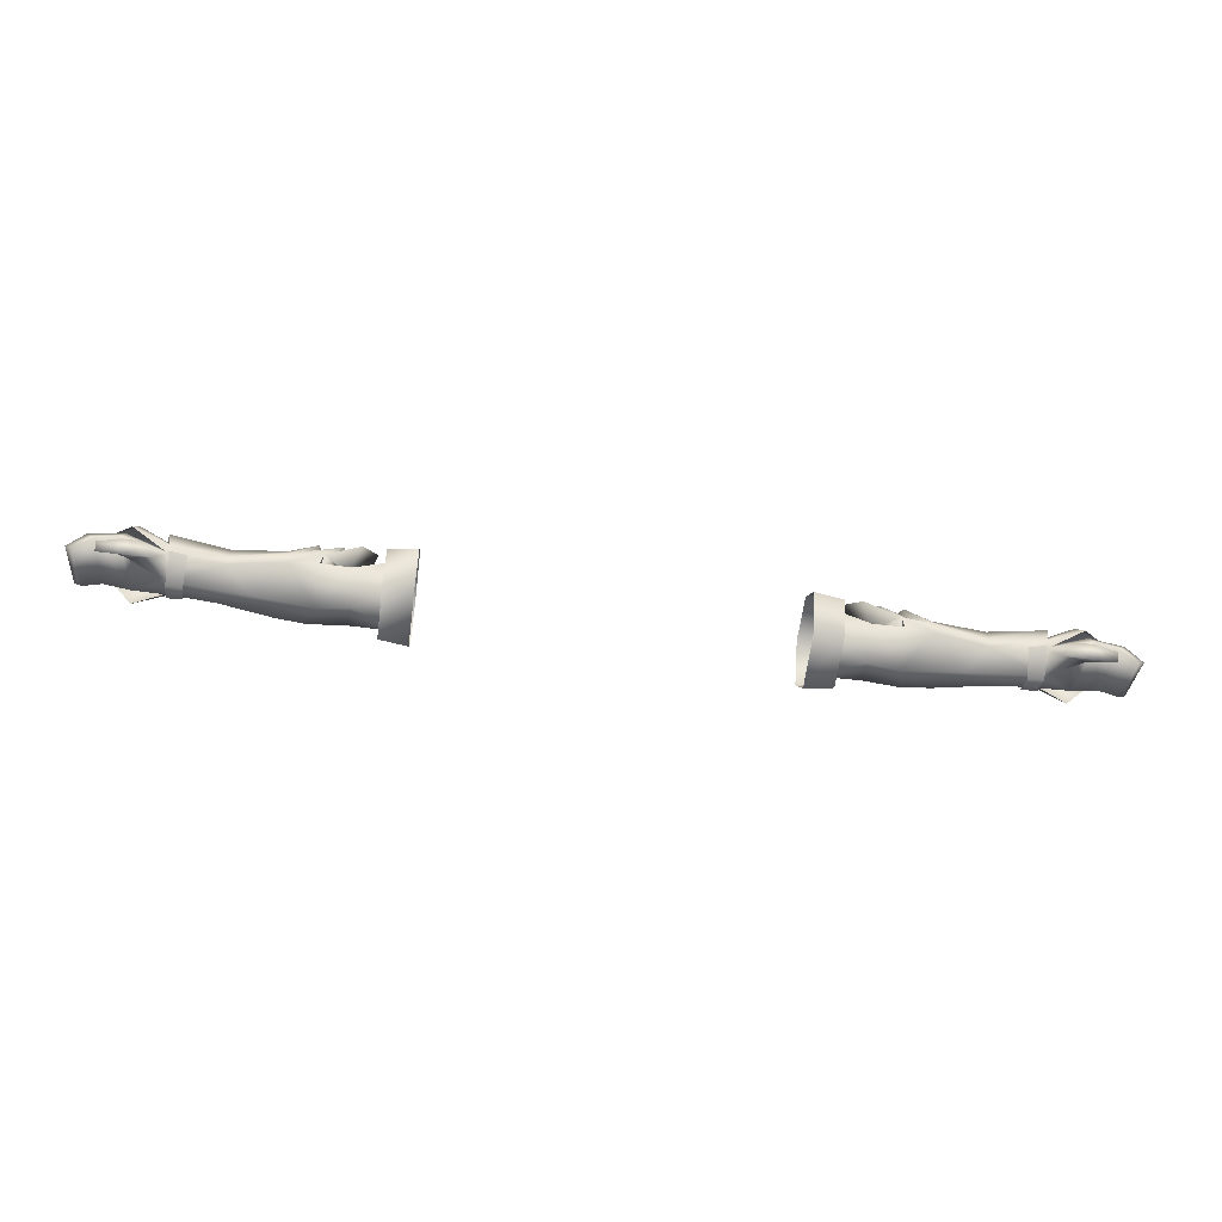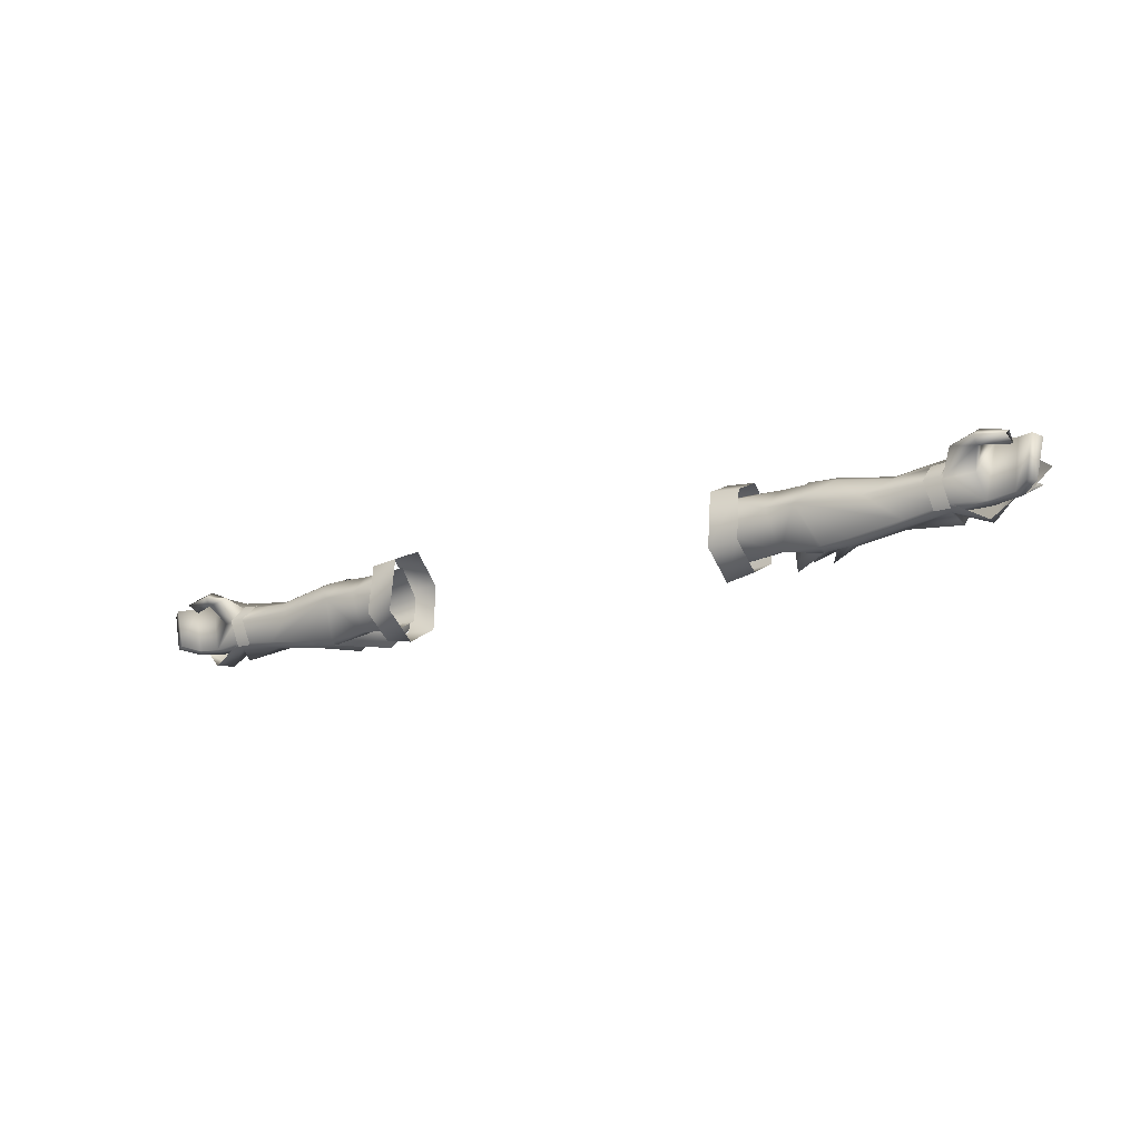
<metadata>
{"format":"obj","ext":"obj","renderer":"f3d","projection":"perspective","resolution":1024,"background":"white","views":[{"elev":-56.4,"azim":-7.4,"up":"+Y"},{"elev":-19.2,"azim":31.1,"up":"+Z"}]}
</metadata>
<code>
g mesh00
v 79.11 35.33 -5.666
v 73.31 34.71 -5.244
v 72.91 35.97 -6.208
v 70.07 31.69 -1.675
v 73.06 35.89 2.516
v 70.05 35.71 2.089
v 73.14 35.77 2.014
v 72.87 32.85 -1.59
v 74.7 32.1 3.418
v 79.17 32.18 2.635
v 74.7 32.1 3.418
v 72.87 32.85 -1.59
v 73.31 34.71 -5.244
v 79.11 35.33 -5.666
v 72.87 32.85 -1.59
v 77.56 35.59 -0.4017
v 79.17 32.18 2.635
v 73.14 35.77 2.014
v 63.43 35.58 1.261
v 72.87 32.85 -1.59
v 59.41 31.97 -1.884
v 73.31 34.71 -5.244
v 73.21 39.44 1.439
v 73.43 42.17 -1.855
v 73.55 39.04 3.592
v 73.06 35.89 2.516
v 70.07 31.69 -1.675
v 72.94 31.77 -1.569
v 70.46 34.77 -6.057
v 73.3 34.69 -6.049
v 79.48 41.25 -4.176
v 72.96 38.95 -5.697
v 78.59 43.27 -1.857
v 73.43 42.17 -1.855
v 73.21 39.44 1.439
v 72.96 38.95 -5.697
v 73.96 39.03 -7.672
v 73.43 42.17 -1.855
v 74.86 43.43 -2.213
v 74.7 32.1 3.418
v 76.95 34.44 4.61
v 73.14 35.77 2.014
v 80.51 38.49 3.232
v 73.09 39.2 -0.2108
v 80.39 39.2 -0.931
v 73.43 40.92 -1.861
v 79.43 37.43 -5.966
v 72.96 38.95 -5.327
v 78.49 40.55 3.543
v 82.53 38.22 2.966
v 79.48 41.25 1.01
v 72.91 35.97 -6.208
v 79.43 37.43 -5.966
v 79.11 35.33 -5.666
v 73.14 35.77 2.014
v 79.18 37.13 5.555
v 73.16 36.48 3.271
v 79.48 41.25 1.01
v 73.21 39.44 1.439
v 78.49 40.55 3.543
v 73.16 36.48 3.271
v 79.18 37.13 5.555
v 79.48 41.25 1.01
v 73.31 34.71 -5.244
v 72.91 35.97 -6.208
v 79.3 35.85 -8.761
v 79.3 35.85 -8.761
v 72.91 35.97 -6.208
v 78.57 39.86 -7.934
v 72.96 38.95 -5.697
v 79.48 41.25 -4.176
f 1 2 3
f 4 5 6
f 7 8 9
f 10 11 12
f 13 14 15
f 15 14 16
f 15 16 17
f 18 19 20
f 20 19 21
f 20 21 22
f 23 24 25
f 26 27 28
f 28 27 29
f 28 29 30
f 31 32 33
f 33 32 34
f 33 34 35
f 36 37 38
f 38 37 39
f 38 39 25
f 40 41 42
f 42 41 43
f 42 43 44
f 44 43 45
f 44 45 46
f 46 45 47
f 46 47 48
f 48 47 3
f 49 50 51
f 52 53 54
f 55 56 57
f 58 59 60
f 60 59 61
f 60 61 62
f 63 33 35
f 64 65 66
f 67 68 69
f 69 68 70
f 69 70 71
v 48.23 29.93 -1.73
v 53.73 35.45 3.119
v 48.6 35.5 3.427
v 48.23 29.93 -1.73
v 48.6 35.5 3.427
v 43.48 35.47 3.303
v 53.73 35.45 3.119
v 48.23 29.93 -1.73
v 59.41 31.97 -1.884
v 50.7 34.74 -8.213
v 55.48 34.79 -7.754
v 48.23 29.93 -1.73
v 65.06 35.14 -6.268
v 59.41 31.97 -1.884
v 50.17 34.75 -8.277
v 50.7 34.74 -8.213
v 48.23 29.93 -1.73
v 52 41.83 -5.081
v 50.72 36.26 -8.883
v 50.15 36.27 -8.879
v 50.7 34.74 -8.213
v 50.17 34.75 -8.277
v 48.6 35.5 3.427
v 51.09 42.32 -0.8543
v 43.07 42.27 -0.9611
v 52 41.83 -5.081
v 43.19 41.94 -5.013
v 50.15 36.27 -8.879
v 43.33 34.96 -7.856
v 48.23 29.93 -1.73
v 43.48 35.47 3.303
v 48.6 35.5 3.427
v 43.07 42.27 -0.9611
f 72 73 74
f 75 76 77
f 78 79 80
f 81 82 83
f 83 82 84
f 83 84 85
f 86 87 88
f 89 90 91
f 91 90 92
f 91 92 93
f 94 95 96
f 96 95 97
f 96 97 98
f 98 97 99
f 98 99 100
f 100 99 93
f 100 93 101
f 102 103 104
v 63.84 40.06 -6.19
v 63.65 41.94 -2.515
v 67.33 42.05 -2.419
v 63.6 40.11 1.24
v 73.55 39.04 3.592
v 72.96 38.95 -5.697
v 72.91 35.97 -6.208
v 73.96 39.03 -7.672
v 73.14 35.77 2.014
v 73.16 36.48 3.271
v 63.43 35.58 1.261
v 63.43 36.82 2.105
v 55.48 36.4 -8.572
v 50.72 36.26 -8.883
v 53.36 40.97 -6.434
v 73.21 39.44 1.439
v 73.55 39.04 3.592
v 73.16 36.48 3.271
v 48.07 36.98 4.317
v 42.14 41.52 3.813
v 44.51 42.2 -2.397
v 50.72 36.26 -8.883
v 42.61 43.47 -8.797
v 48.94 44.49 -2.53
v 39.83 48.71 -2.207
v 42.14 41.52 3.813
v 48.07 36.98 4.317
v 55.48 36.4 -8.572
v 50.73 43.56 -2.797
v 49.39 43.02 -8.522
v 50.72 36.26 -8.883
v 55.48 36.4 -8.572
v 50.7 34.74 -8.213
v 55.48 34.79 -7.754
v 44.65 48.01 -2.868
v 45.44 43.57 1.931
v 51.58 41.14 1.183
v 48.07 36.98 4.317
v 53.73 36.75 3.942
v 45.53 43.76 -7.464
v 50.73 43.56 -2.797
v 50.72 36.26 -8.883
v 48.07 36.98 4.317
v 45.53 43.76 -7.464
v 45.44 43.57 1.931
v 44.65 48.01 -2.868
v 59.41 31.97 -1.884
v 65.06 35.14 -6.268
v 73.31 34.71 -5.244
v 64.65 36.41 -7.146
v 72.91 35.97 -6.208
v 39.83 48.71 -2.207
v 42.61 43.47 -8.797
v 50.72 36.26 -8.883
v 48.6 35.5 3.427
v 53.73 35.45 3.119
v 48.07 36.98 4.317
v 53.73 36.75 3.942
v 55.48 36.4 -8.572
v 49.39 43.02 -8.522
v 54.57 41.27 -6.914
v 54.69 43.5 -2.829
v 53.73 36.75 3.942
v 49.39 42.32 2.575
v 48.92 47.88 -2.943
v 74.86 43.43 -2.213
v 73.96 39.03 -7.672
v 72.91 35.97 -6.208
v 53.73 35.45 3.119
v 53.73 36.75 3.942
v 54.37 41.34 1.375
v 49.39 42.32 2.575
v 48.92 47.88 -2.943
v 73.16 36.48 3.271
v 54.69 43.5 -2.829
v 55.48 34.79 -7.754
f 105 106 107
f 107 106 108
f 107 108 109
f 110 111 112
f 113 114 115
f 115 114 116
f 117 118 119
f 120 121 122
f 123 124 125
f 126 127 128
f 127 129 128
f 128 129 130
f 128 130 131
f 132 133 134
f 135 136 137
f 137 136 138
f 139 140 141
f 141 140 142
f 141 142 143
f 118 144 119
f 119 144 139
f 119 139 145
f 145 139 141
f 146 147 148
f 148 147 149
f 148 149 150
f 151 152 153
f 153 152 154
f 153 154 155
f 124 156 125
f 125 156 157
f 125 157 158
f 159 160 161
f 161 160 162
f 163 164 165
f 165 164 166
f 167 168 133
f 133 168 169
f 133 169 134
f 109 170 107
f 107 170 171
f 107 171 105
f 105 171 172
f 105 172 154
f 151 115 173
f 173 115 116
f 173 116 174
f 174 116 175
f 174 175 176
f 176 175 166
f 176 166 177
f 177 166 164
f 178 109 116
f 116 109 108
f 116 108 175
f 175 108 106
f 175 106 179
f 179 106 105
f 179 105 165
f 165 105 154
f 165 154 163
f 163 154 152
f 163 152 180
v -80.39 39.2 -0.931
v -73.43 40.92 -1.861
v -79.43 37.43 -5.966
v -73.14 35.77 2.014
v -76.95 34.44 4.61
v -74.7 32.1 3.418
v -72.94 31.77 -1.569
v -70.05 35.71 2.089
v -73.06 35.89 2.516
v -74.86 43.43 -2.213
v -73.43 42.17 -1.855
v -73.21 39.44 1.439
v -74.7 32.1 3.418
v -72.87 32.85 -1.59
v -73.14 35.77 2.014
v -73.43 40.92 -1.861
v -80.39 39.2 -0.931
v -80.51 38.49 3.232
v -76.95 34.44 4.61
v -73.14 35.77 2.014
v -80.51 38.49 3.232
v -73.09 39.2 -0.2108
v -73.43 40.92 -1.861
v -74.7 32.1 3.418
v -79.17 32.18 2.635
v -72.87 32.85 -1.59
v -77.56 35.59 -0.4017
v -79.11 35.33 -5.666
v -73.31 34.71 -5.244
v -59.41 31.97 -1.884
v -72.87 32.85 -1.59
v -63.43 35.58 1.261
v -73.14 35.77 2.014
v -70.05 35.71 2.089
v -72.94 31.77 -1.569
v -70.07 31.69 -1.675
v -73.3 34.69 -6.049
v -70.46 34.77 -6.057
v -73.21 39.44 1.439
v -73.43 42.17 -1.855
v -78.59 43.27 -1.857
v -72.96 38.95 -5.697
v -79.48 41.25 -4.176
v -73.43 42.17 -1.855
v -74.86 43.43 -2.213
v -72.96 38.95 -5.697
v -73.43 40.92 -1.861
v -72.96 38.95 -5.327
v -79.43 37.43 -5.966
v -72.91 35.97 -6.208
v -79.11 35.33 -5.666
v -73.31 34.71 -5.244
v -72.87 32.85 -1.59
v -82.93 37.39 -5.405
v -78.57 39.86 -7.934
v -79.3 35.85 -8.761
v -73.16 36.48 3.271
v -79.18 37.13 5.555
v -73.14 35.77 2.014
v -79.18 37.13 5.555
v -73.16 36.48 3.271
v -78.49 40.55 3.543
v -73.21 39.44 1.439
v -79.48 41.25 1.01
v -73.21 39.44 1.439
v -78.59 43.27 -1.857
v -79.48 41.25 1.01
v -79.3 35.85 -8.761
v -72.91 35.97 -6.208
v -73.31 34.71 -5.244
v -79.48 41.25 -4.176
v -72.96 38.95 -5.697
v -78.57 39.86 -7.934
v -72.91 35.97 -6.208
v -79.3 35.85 -8.761
f 181 182 183
f 184 185 186
f 187 188 189
f 190 191 192
f 193 194 195
f 196 197 198
f 199 200 201
f 201 200 202
f 201 202 203
f 204 205 206
f 206 205 207
f 206 207 208
f 209 210 211
f 211 210 212
f 211 212 213
f 214 215 216
f 216 215 217
f 216 217 218
f 219 220 221
f 221 220 222
f 221 222 223
f 224 225 226
f 227 228 229
f 229 228 230
f 229 230 231
f 231 230 232
f 231 232 233
f 234 235 236
f 237 238 239
f 240 241 242
f 242 241 243
f 242 243 244
f 245 246 247
f 248 249 250
f 251 252 253
f 253 252 254
f 253 254 255
v -43.48 35.47 3.303
v -48.6 35.5 3.427
v -48.23 29.93 -1.73
v -59.41 31.97 -1.884
v -48.23 29.93 -1.73
v -53.73 35.45 3.119
v -48.6 35.5 3.427
v -59.41 31.97 -1.884
v -65.06 35.14 -6.268
v -48.23 29.93 -1.73
v -55.48 34.79 -7.754
v -50.7 34.74 -8.213
v -48.23 29.93 -1.73
v -50.7 34.74 -8.213
v -50.17 34.75 -8.277
v -52 41.83 -5.081
v -50.15 36.27 -8.879
v -50.72 36.26 -8.883
v -50.17 34.75 -8.277
v -50.17 34.75 -8.277
v -43.33 34.96 -7.856
v -50.15 36.27 -8.879
v -43.19 41.94 -5.013
v -52 41.83 -5.081
v -51.09 42.32 -0.8543
v -48.6 35.5 3.427
v -43.48 35.47 3.303
v -51.09 42.32 -0.8543
v -43.07 42.27 -0.9611
v -43.19 41.94 -5.013
f 256 257 258
f 259 260 261
f 261 260 262
f 263 264 265
f 265 264 266
f 265 266 267
f 268 269 270
f 271 272 273
f 273 272 274
f 273 274 267
f 258 275 276
f 276 275 277
f 276 277 278
f 278 277 279
f 278 279 280
f 281 282 283
f 283 282 284
f 283 284 285
v -53.73 35.45 3.119
v -48.07 36.98 4.317
v -53.73 36.75 3.942
v -63.43 35.58 1.261
v -63.43 36.82 2.105
v -73.14 35.77 2.014
v -73.16 36.48 3.271
v -50.72 36.26 -8.883
v -55.48 36.4 -8.572
v -45.53 43.76 -7.464
v -53.36 40.97 -6.434
v -44.65 48.01 -2.868
v -44.51 42.2 -2.397
v -42.14 41.52 3.813
v -48.07 36.98 4.317
v -48.94 44.49 -2.53
v -42.61 43.47 -8.797
v -50.72 36.26 -8.883
v -48.07 36.98 4.317
v -42.14 41.52 3.813
v -39.83 48.71 -2.207
v -74.86 43.43 -2.213
v -73.21 39.44 1.439
v -73.55 39.04 3.592
v -73.16 36.48 3.271
v -49.39 43.02 -8.522
v -50.73 43.56 -2.797
v -55.48 36.4 -8.572
v -50.7 34.74 -8.213
v -55.48 34.79 -7.754
v -50.72 36.26 -8.883
v -55.48 36.4 -8.572
v -48.07 36.98 4.317
v -50.72 36.26 -8.883
v -45.44 43.57 1.931
v -45.53 43.76 -7.464
v -44.65 48.01 -2.868
v -54.69 43.5 -2.829
v -54.37 41.34 1.375
v -49.39 42.32 2.575
v -53.73 36.75 3.942
v -59.41 31.97 -1.884
v -73.31 34.71 -5.244
v -65.06 35.14 -6.268
v -72.91 35.97 -6.208
v -64.65 36.41 -7.146
v -50.72 36.26 -8.883
v -42.61 43.47 -8.797
v -39.83 48.71 -2.207
v -48.6 35.5 3.427
v -73.96 39.03 -7.672
v -72.96 38.95 -5.697
v -72.91 35.97 -6.208
v -63.6 40.11 1.24
v -63.65 41.94 -2.515
v -67.33 42.05 -2.419
v -63.84 40.06 -6.19
v -73.96 39.03 -7.672
v -48.92 47.88 -2.943
v -49.39 42.32 2.575
v -53.73 36.75 3.942
v -50.73 43.56 -2.797
v -51.58 41.14 1.183
v -45.44 43.57 1.931
v -53.73 36.75 3.942
v -48.07 36.98 4.317
v -74.86 43.43 -2.213
v -73.55 39.04 3.592
v -73.16 36.48 3.271
v -48.92 47.88 -2.943
v -49.39 43.02 -8.522
v -54.57 41.27 -6.914
v -55.48 36.4 -8.572
v -55.48 34.79 -7.754
v -72.91 35.97 -6.208
v -54.69 43.5 -2.829
v -53.73 35.45 3.119
f 286 287 288
f 289 290 291
f 291 290 292
f 293 294 295
f 295 294 296
f 295 296 297
f 298 299 300
f 301 302 303
f 304 305 301
f 301 305 306
f 301 306 302
f 307 308 309
f 309 308 310
f 311 312 313
f 314 315 316
f 316 315 317
f 318 319 320
f 320 319 321
f 320 321 322
f 323 324 325
f 325 324 326
f 327 328 329
f 329 328 330
f 329 330 331
f 332 333 298
f 298 333 334
f 298 334 299
f 287 286 335
f 307 336 337
f 337 336 338
f 339 340 341
f 341 340 342
f 341 342 343
f 311 344 312
f 312 344 345
f 312 345 346
f 296 347 297
f 297 347 348
f 297 348 349
f 349 348 350
f 349 350 351
f 343 352 341
f 341 352 353
f 341 353 339
f 339 353 354
f 339 354 290
f 325 355 323
f 323 355 356
f 323 356 357
f 357 356 358
f 357 358 331
f 331 358 359
f 331 359 329
f 360 343 331
f 331 343 342
f 331 342 357
f 357 342 340
f 357 340 361
f 361 340 339
f 361 339 324
f 324 339 290
f 324 290 326
f 326 290 289
f 326 289 362
f 362 289 327
v -80.51 38.49 3.232
v -81.18 35.75 4.27
v -76.95 34.44 4.61
v -82.27 42.12 -0.1027
v -82.55 41.21 -1.596
v -79.48 41.25 1.01
v -81.47 40.66 -1.522
v -74.7 32.1 3.418
v -79.09 30.91 4.069
v -79.17 32.18 2.635
v -84.27 34.75 2.7
v -84.33 33.99 3.526
v -84.25 33.26 4.591
v -84.2 31.75 3.481
v -79.66 34.25 4.215
v -84.33 33.99 3.526
v -79.54 33.05 5.689
v -84.25 33.26 4.591
v -89.38 33.91 2.537
v -87.94 32.83 3.131
v -86.61 37.26 3.117
v -85.02 35.21 3.865
v -87.94 33.79 -4.522
v -87.94 32.83 3.131
v -86.49 33.01 -4.282
v -79.11 35.33 -5.666
v -83.73 35.43 -5.075
v -84.83 36.89 -5.348
v -89.38 33.91 2.537
v -87.94 33.79 -4.522
v -84.27 34.75 2.7
v -84.33 33.99 3.526
v -79.66 34.25 4.215
v -79.09 30.91 4.069
v -74.7 32.1 3.418
v -79.48 41.25 1.01
v -78.59 43.27 -1.857
v -81.58 43.39 -1.861
v -79.48 41.25 -4.176
v -82.27 42.12 -3.474
v -85.32 37.62 -4.798
v -84.93 39.82 -1.395
v -82.93 37.39 -5.405
v -81.47 40.66 -1.522
v -79.48 41.25 -4.176
v -86.25 42.78 -1.929
v -82.27 42.12 -3.474
v -79.48 41.25 -4.176
v -78.57 39.86 -7.934
v -82.93 37.39 -5.405
v -79.48 41.25 -4.176
v -86.25 42.78 -1.929
v -82.27 42.12 -0.1027
v -79.18 37.13 5.555
v -78.49 40.55 3.543
v -82.53 38.22 2.966
v -79.48 41.25 1.01
v -87.94 32.83 3.131
v -86.49 33.01 -4.282
v -85.02 35.21 3.865
v -80.39 39.2 -0.931
v -79.43 37.43 -5.966
v -81.18 35.75 4.27
v -84.2 31.75 3.481
v -89.34 37.55 -1.217
v -85.32 37.84 1.997
v -82.53 38.22 2.966
v -79.48 41.25 1.01
v -81.18 35.75 4.27
v -77.56 35.59 -0.4017
v -84.27 34.75 2.7
v -84.2 31.75 3.481
f 363 364 365
f 366 367 368
f 368 367 369
f 370 371 372
f 373 374 375
f 376 375 373
f 377 378 379
f 379 378 380
f 381 382 383
f 383 382 384
f 383 384 364
f 381 385 386
f 386 385 387
f 388 389 390
f 391 383 392
f 392 383 390
f 393 394 395
f 396 397 365
f 398 399 400
f 400 399 401
f 400 401 402
f 403 404 405
f 405 404 406
f 405 406 407
f 366 408 367
f 367 408 409
f 367 409 369
f 369 409 410
f 411 412 413
f 402 414 400
f 400 414 415
f 400 415 398
f 416 417 418
f 418 417 419
f 420 421 422
f 364 363 383
f 383 363 423
f 383 423 390
f 390 423 424
f 390 424 388
f 425 377 365
f 365 377 379
f 365 379 396
f 396 379 380
f 396 380 426
f 403 427 404
f 404 427 428
f 404 428 406
f 406 428 429
f 406 429 430
f 385 390 421
f 421 390 389
f 421 389 422
f 422 389 388
f 422 388 431
f 431 388 432
f 431 432 395
f 395 432 372
f 395 372 433
f 433 372 371
f 433 371 434
v 36 37.29 4.362
v 43.48 35.47 3.303
v 36 41.8 -0.4297
v 43.07 42.27 -0.9611
v 43.19 41.94 -5.013
v 36 41.5 -5.085
v 43.33 34.96 -7.856
v 36 35.7 -8.437
v 36 41.5 -5.085
v 32.76 43.76 2.07
v 38 43 2.042
v 32.76 43.35 -6.75
v 38 42.7 -6.618
v 32.74 36.14 -11.07
v 32.76 43.35 -6.75
v 38 36.04 -10.14
v 38 42.7 -6.618
v 38 30.87 3.154
v 38 37.26 6.429
v 32.74 37.53 7.083
v 38 43 2.042
v 32.76 43.76 2.07
v 32.77 30.58 3.553
v 32.77 29.33 -6.835
v 38 29.69 -6.298
v 32.74 36.14 -11.07
v 38 36.04 -10.14
f 435 436 437
f 436 438 437
f 437 438 439
f 437 439 440
f 441 442 439
f 439 442 443
f 444 445 446
f 446 445 447
f 448 449 450
f 450 449 451
f 452 453 454
f 454 453 455
f 454 455 456
f 454 457 452
f 452 457 458
f 452 458 459
f 459 458 460
f 459 460 461
v 79.54 33.05 5.689
v 74.7 32.1 3.418
v 79.09 30.91 4.069
v 84.2 31.75 3.481
v 84.33 33.99 3.526
v 84.27 34.75 2.7
v 86.49 33.01 -4.282
v 87.94 32.83 3.131
v 83.73 35.43 -5.075
v 85.02 35.21 3.865
v 81.18 35.75 4.27
v 76.95 34.44 4.61
v 79.66 34.25 4.215
v 81.18 35.75 4.27
v 84.25 33.26 4.591
v 84.2 31.75 3.481
v 84.25 33.26 4.591
v 84.33 33.99 3.526
v 84.2 31.75 3.481
v 79.09 30.91 4.069
v 79.17 32.18 2.635
v 74.7 32.1 3.418
v 81.18 35.75 4.27
v 85.02 35.21 3.865
v 86.61 37.26 3.117
v 87.94 32.83 3.131
v 89.38 33.91 2.537
v 87.94 32.83 3.131
v 87.94 33.79 -4.522
v 86.49 33.01 -4.282
v 89.38 33.91 2.537
v 87.94 33.79 -4.522
v 84.83 36.89 -5.348
v 79.66 34.25 4.215
v 84.33 33.99 3.526
v 84.27 34.75 2.7
v 81.47 40.66 -1.522
v 79.48 41.25 -4.176
v 82.55 41.21 -1.596
v 82.27 42.12 -3.474
v 82.27 42.12 -3.474
v 79.48 41.25 -4.176
v 81.58 43.39 -1.861
v 78.59 43.27 -1.857
v 79.48 41.25 1.01
v 79.48 41.25 1.01
v 82.27 42.12 -0.1027
v 86.25 42.78 -1.929
v 79.48 41.25 -4.176
v 82.93 37.39 -5.405
v 78.57 39.86 -7.934
v 79.3 35.85 -8.761
v 85.32 37.84 1.997
v 84.93 39.82 -1.395
v 82.53 38.22 2.966
v 81.47 40.66 -1.522
v 79.48 41.25 1.01
v 82.27 42.12 -0.1027
v 86.25 42.78 -1.929
v 82.53 38.22 2.966
v 78.49 40.55 3.543
v 79.18 37.13 5.555
v 79.11 35.33 -5.666
v 77.56 35.59 -0.4017
v 84.27 34.75 2.7
v 79.43 37.43 -5.966
v 80.39 39.2 -0.931
v 80.51 38.49 3.232
v 89.34 37.55 -1.217
v 85.32 37.62 -4.798
v 82.93 37.39 -5.405
v 79.48 41.25 -4.176
f 462 463 464
f 465 466 467
f 468 469 470
f 470 469 471
f 470 471 472
f 463 462 473
f 473 462 474
f 473 474 475
f 466 465 476
f 464 477 462
f 462 477 478
f 462 478 474
f 474 478 479
f 480 481 482
f 482 481 483
f 484 485 486
f 486 485 487
f 486 487 488
f 488 489 490
f 490 489 491
f 492 493 486
f 486 493 494
f 495 496 497
f 498 499 500
f 500 499 501
f 502 503 504
f 504 503 505
f 504 505 506
f 507 498 508
f 508 498 500
f 508 500 509
f 509 500 501
f 510 511 512
f 512 511 513
f 514 515 516
f 516 515 517
f 516 517 518
f 506 519 504
f 504 519 520
f 504 520 502
f 521 522 523
f 490 468 494
f 494 468 470
f 494 470 524
f 524 470 472
f 524 472 525
f 525 472 495
f 525 495 482
f 482 495 526
f 482 526 480
f 524 527 494
f 494 527 528
f 494 528 486
f 486 528 529
f 486 529 484
f 484 529 473
f 514 530 515
f 515 530 531
f 515 531 517
f 517 531 532
f 517 532 533
v -38 43 2.042
v -32.76 43.35 -6.75
v -38 42.7 -6.618
v -32.77 29.33 -6.835
v -38 36.04 -10.14
v -32.74 36.14 -11.07
v -38 36.04 -10.14
v -38 42.7 -6.618
v -32.74 36.14 -11.07
v -32.76 43.35 -6.75
v -43.07 42.27 -0.9611
v -43.48 35.47 3.303
v -36 37.29 4.362
v -36 41.8 -0.4297
v -36 41.5 -5.085
v -43.19 41.94 -5.013
v -36 41.5 -5.085
v -43.33 34.96 -7.856
v -36 35.7 -8.437
v -32.76 43.76 2.07
v -38 29.69 -6.298
v -32.77 30.58 3.553
v -38 30.87 3.154
v -32.74 37.53 7.083
v -38 37.26 6.429
v -32.76 43.76 2.07
v -38 43 2.042
f 534 535 536
f 537 538 539
f 540 541 542
f 542 541 543
f 544 545 546
f 546 547 544
f 544 547 548
f 544 548 549
f 549 550 551
f 551 550 552
f 535 534 553
f 538 537 554
f 554 537 555
f 554 555 556
f 556 555 557
f 556 557 558
f 558 557 559
f 558 559 560
v 48.23 29.93 -1.73
v 42.68 30.74 -1.235
v 43.33 34.96 -7.856
v 42.68 30.74 -1.235
v 48.23 29.93 -1.73
v 43.48 35.47 3.303
f 561 562 563
f 564 565 566
v 36 35.7 -8.437
v 43.33 34.96 -7.856
v 35.99 30.65 -4.737
v 42.68 30.74 -1.235
v 35.99 31.49 1.703
v 43.48 35.47 3.303
v 36 37.29 4.362
f 567 568 569
f 569 568 570
f 569 570 571
f 571 570 572
f 571 572 573
v -43.48 35.47 3.303
v -48.23 29.93 -1.73
v -42.68 30.74 -1.235
v -43.33 34.96 -7.856
f 574 575 576
f 576 575 577
v -36 37.29 4.362
v -43.48 35.47 3.303
v -35.99 31.49 1.703
v -42.68 30.74 -1.235
v -35.99 30.65 -4.737
v -43.33 34.96 -7.856
v -36 35.7 -8.437
f 578 579 580
f 580 579 581
f 580 581 582
f 582 581 583
f 582 583 584

</code>
